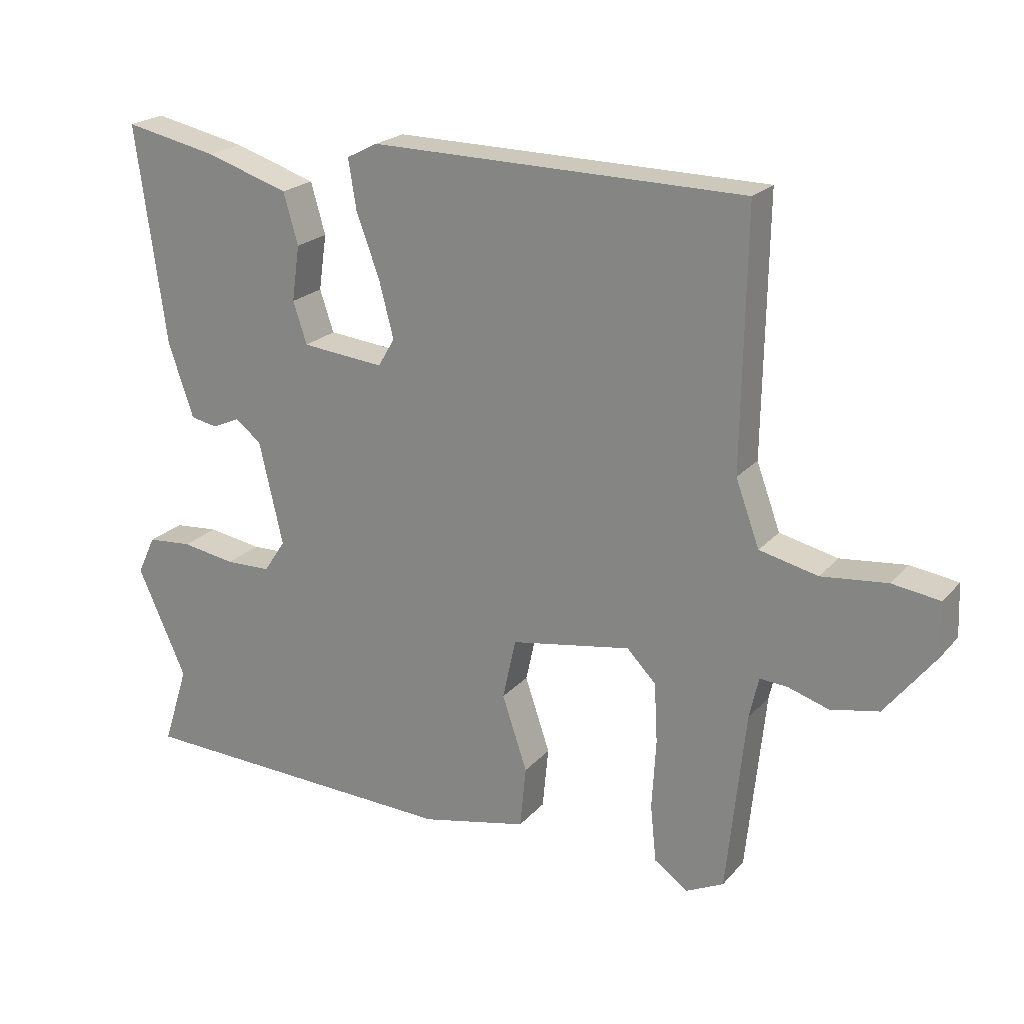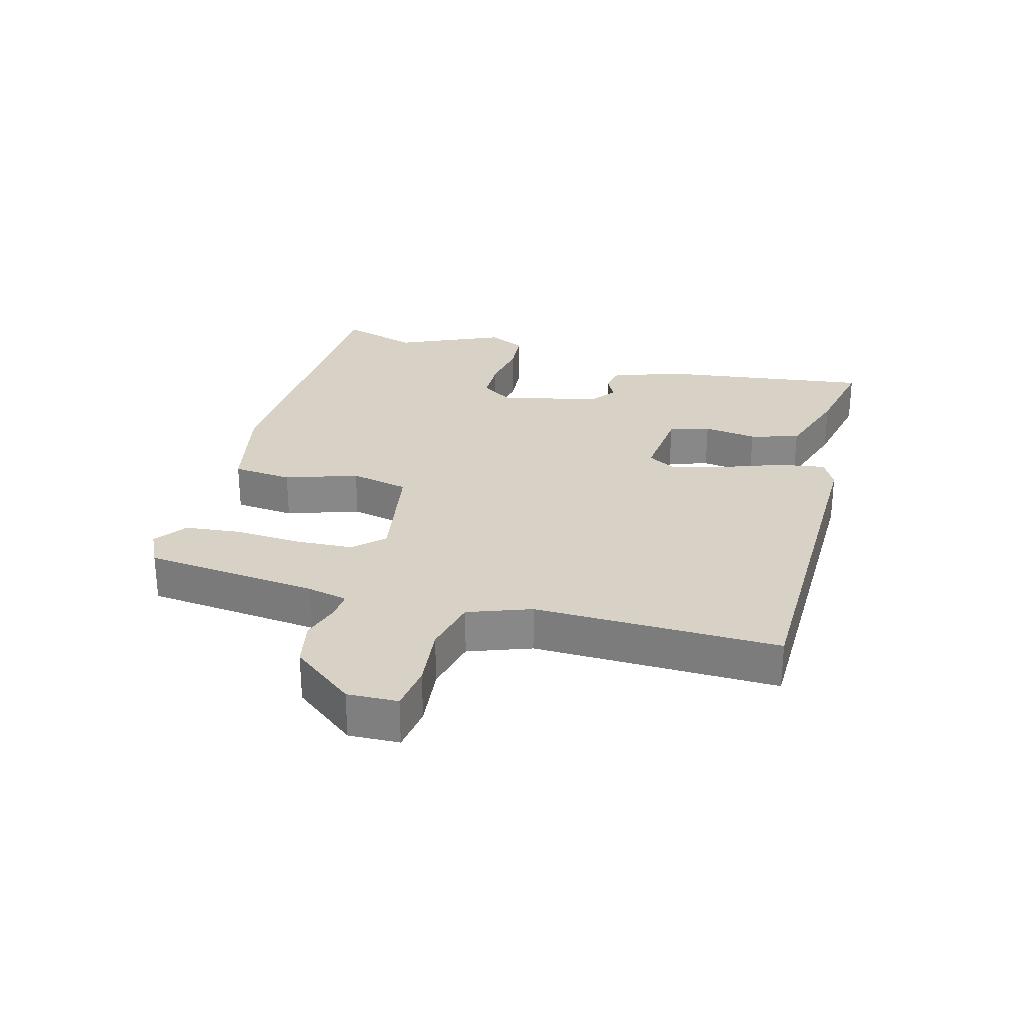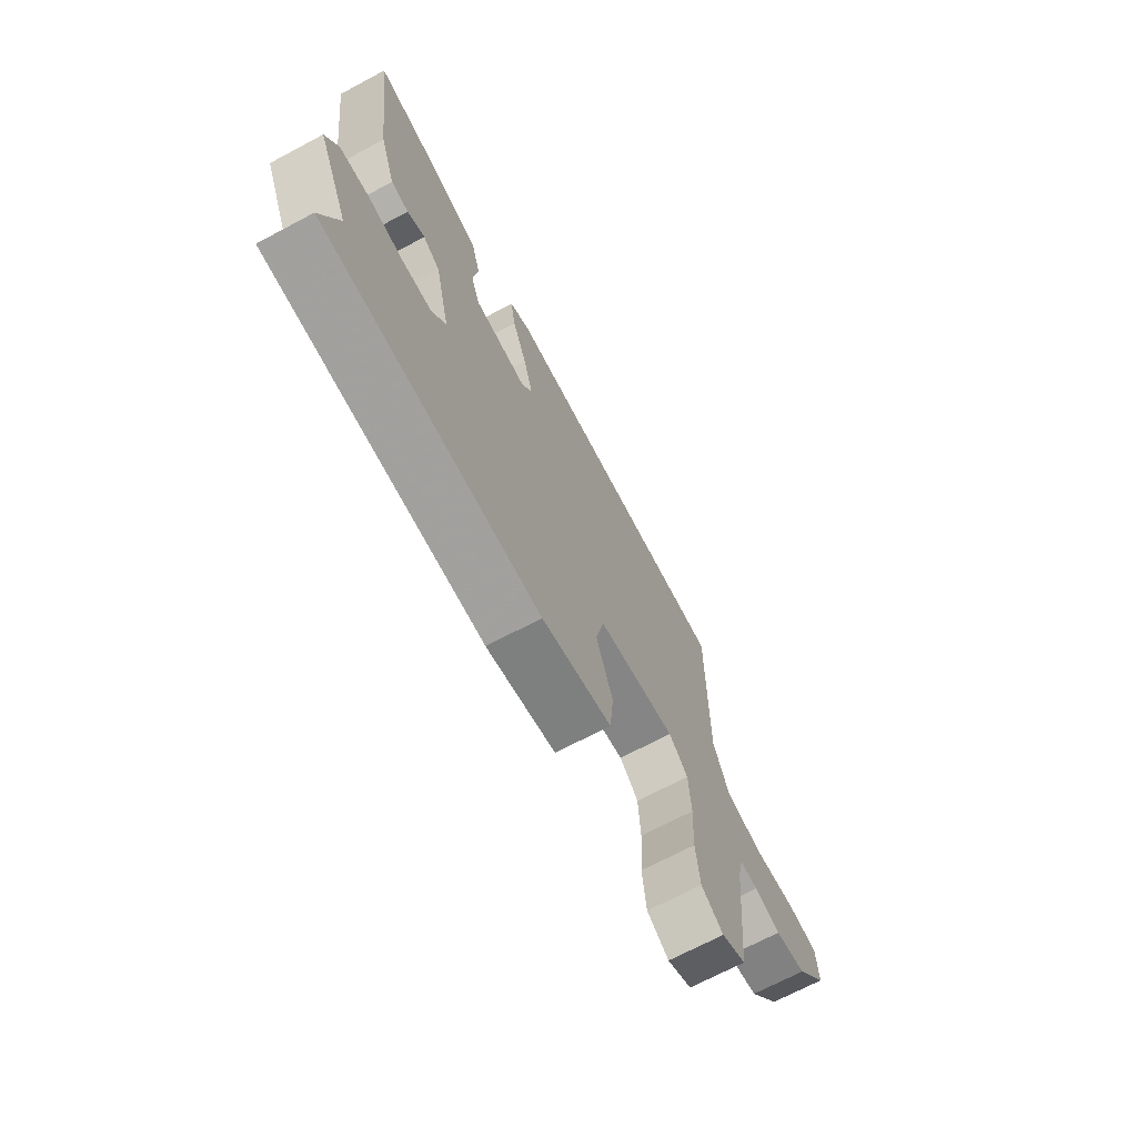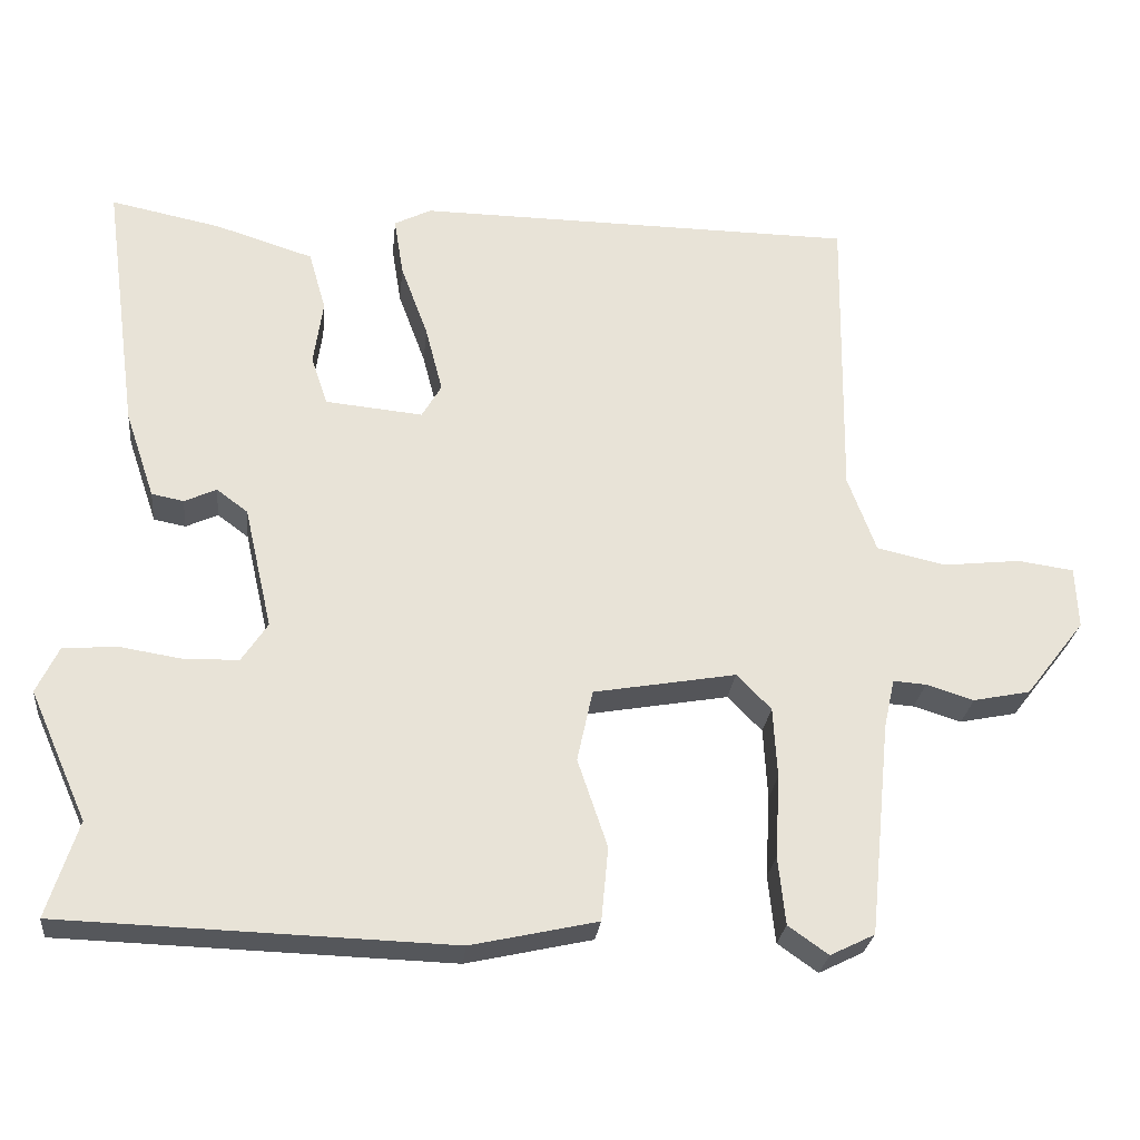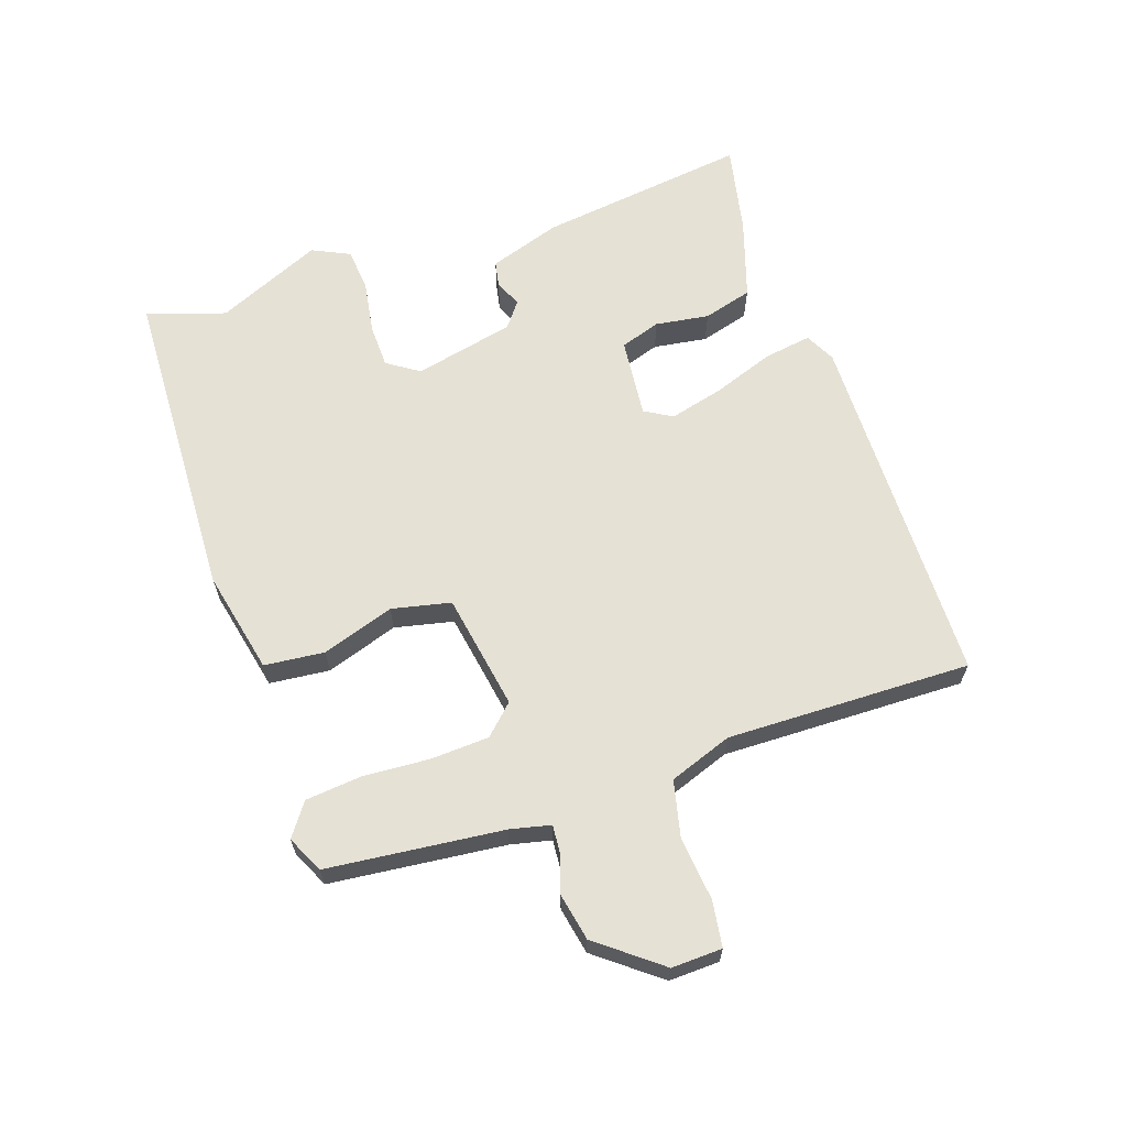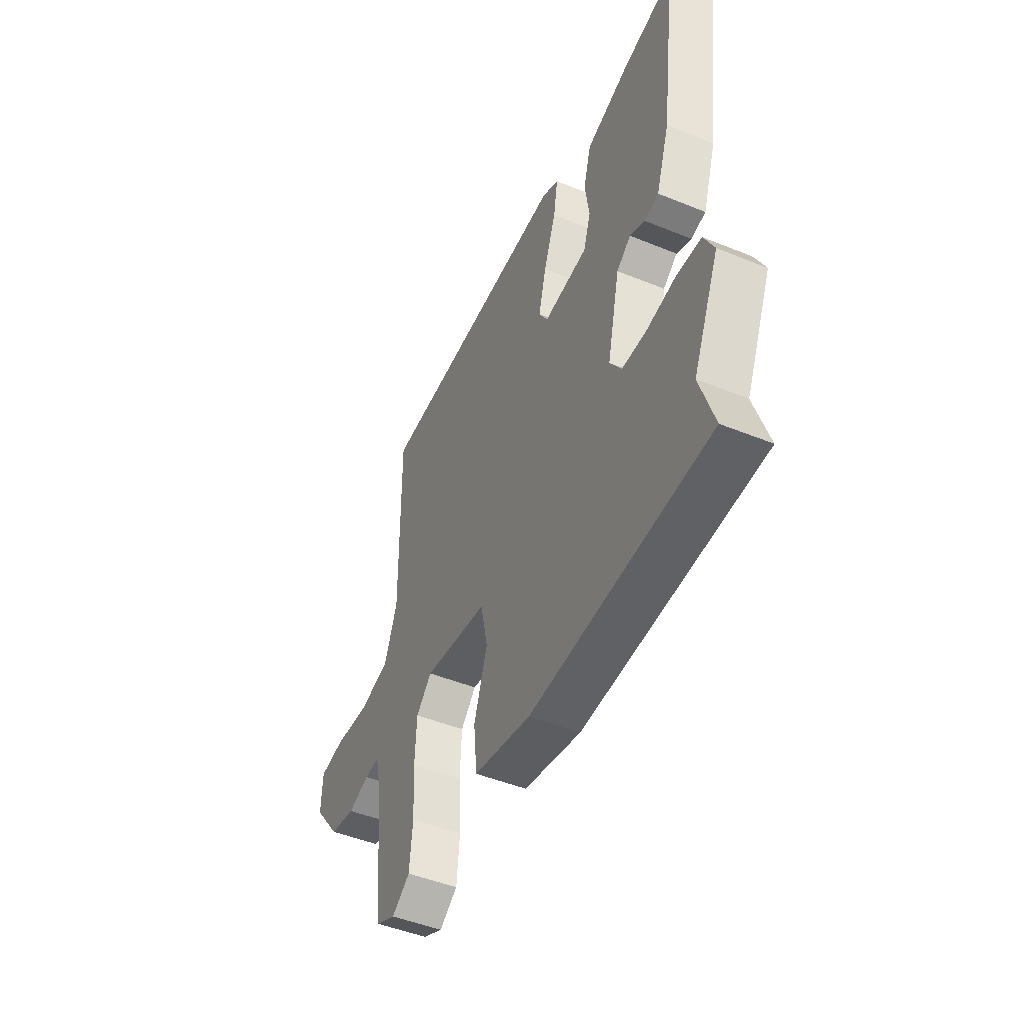
<metadata>
{"format":"obj","ext":"obj","renderer":"f3d","projection":"perspective","resolution":1024,"background":"white","views":[{"elev":21.7,"azim":-150.6,"up":"+Z"},{"elev":27.6,"azim":-74.7,"up":"+Y"},{"elev":-70.4,"azim":117.9,"up":"+Z"},{"elev":-26.6,"azim":174.0,"up":"+Z"},{"elev":64.2,"azim":-108.5,"up":"+Y"},{"elev":-48.1,"azim":65.5,"up":"+Z"}]}
</metadata>
<code>
v 0.501 0.07 0.493
v 0.456 0.07 0.163
v 0.418 0.07 0.051
v 0.377 0.07 0.043
v 0.336 0.07 0.062
v 0.296 0.07 0.032
v 0.26 0.07 -0.125
v 0.293 0.07 -0.175
v 0.362 0.07 -0.177
v 0.444 0.07 -0.164
v 0.512 0.07 -0.17
v 0.54 0.07 -0.229
v 0.466 0.07 -0.394
v 0.505 0.07 -0.517
v 0.006 0.07 -0.533
v -0.155 0.07 -0.497
v -0.164 0.07 -0.403
v -0.126 0.07 -0.29
v -0.146 0.07 -0.198
v -0.328 0.07 -0.166
v -0.372 0.07 -0.211
v -0.377 0.07 -0.302
v -0.371 0.07 -0.407
v -0.38 0.07 -0.494
v -0.431 0.07 -0.53
v -0.488 0.07 -0.502
v -0.516 0.07 -0.228
v -0.53 0.07 -0.165
v -0.572 0.07 -0.168
v -0.633 0.07 -0.187
v -0.706 0.07 -0.172
v -0.782 0.07 -0.074
v -0.779 0.07 0.005
v -0.707 0.07 0.015
v -0.608 0.07 0.004
v -0.52 0.07 0.024
v -0.484 0.07 0.122
v -0.49 0.07 0.504
v 0.075 0.07 0.51
v 0.122 0.07 0.486
v 0.11 0.07 0.411
v 0.075 0.07 0.316
v 0.053 0.07 0.231
v 0.078 0.07 0.188
v 0.203 0.07 0.2
v 0.224 0.07 0.263
v 0.212 0.07 0.347
v 0.234 0.07 0.424
v 0.36 0.07 0.464
v 0.501 0 0.493
v 0.456 0 0.163
v 0.418 0 0.051
v 0.377 0 0.043
v 0.336 0 0.062
v 0.296 0 0.032
v 0.26 0 -0.125
v 0.293 0 -0.175
v 0.362 0 -0.177
v 0.444 0 -0.164
v 0.512 0 -0.17
v 0.54 0 -0.229
v 0.466 0 -0.394
v 0.505 0 -0.517
v 0.006 0 -0.533
v -0.155 0 -0.497
v -0.164 0 -0.403
v -0.126 0 -0.29
v -0.146 0 -0.198
v -0.328 0 -0.166
v -0.372 0 -0.211
v -0.377 0 -0.302
v -0.371 0 -0.407
v -0.38 0 -0.494
v -0.431 0 -0.53
v -0.488 0 -0.502
v -0.516 0 -0.228
v -0.53 0 -0.165
v -0.572 0 -0.168
v -0.633 0 -0.187
v -0.706 0 -0.172
v -0.782 0 -0.074
v -0.779 0 0.005
v -0.707 0 0.015
v -0.608 0 0.004
v -0.52 0 0.024
v -0.484 0 0.122
v -0.49 0 0.504
v 0.075 0 0.51
v 0.122 0 0.486
v 0.11 0 0.411
v 0.075 0 0.316
v 0.053 0 0.231
v 0.078 0 0.188
v 0.203 0 0.2
v 0.224 0 0.263
v 0.212 0 0.347
v 0.234 0 0.424
v 0.36 0 0.464
f 46 47 48 49
f 45 46 49 1
f 39 40 41 42
f 37 38 39 42
f 36 37 42 43
f 32 33 34 35
f 32 35 36
f 29 30 31 32
f 28 29 32 36
f 27 28 36 43
f 22 23 24 25
f 21 22 25 26
f 15 16 17 18
f 13 14 15 18
f 13 18 19
f 12 13 19
f 9 10 11 12
f 8 9 12 19
f 7 8 19 20
f 2 3 4 5
f 45 1 2 5
f 44 45 5 6
f 27 43 44
f 21 26 27
f 20 21 27
f 20 27 44
f 6 7 20 44
f 98 97 96 95
f 50 98 95 94
f 91 90 89 88
f 91 88 87 86
f 92 91 86 85
f 84 83 82 81
f 85 84 81
f 81 80 79 78
f 85 81 78 77
f 92 85 77 76
f 74 73 72 71
f 75 74 71 70
f 67 66 65 64
f 67 64 63 62
f 68 67 62
f 68 62 61
f 61 60 59 58
f 68 61 58 57
f 69 68 57 56
f 54 53 52 51
f 54 51 50 94
f 55 54 94 93
f 93 92 76
f 76 75 70
f 76 70 69
f 93 76 69
f 93 69 56 55
f 1 50 51 2
f 2 51 52 3
f 3 52 53 4
f 4 53 54 5
f 5 54 55 6
f 6 55 56 7
f 7 56 57 8
f 8 57 58 9
f 9 58 59 10
f 10 59 60 11
f 11 60 61 12
f 12 61 62 13
f 13 62 63 14
f 14 63 64 15
f 15 64 65 16
f 16 65 66 17
f 17 66 67 18
f 18 67 68 19
f 19 68 69 20
f 20 69 70 21
f 21 70 71 22
f 22 71 72 23
f 23 72 73 24
f 24 73 74 25
f 25 74 75 26
f 26 75 76 27
f 27 76 77 28
f 28 77 78 29
f 29 78 79 30
f 30 79 80 31
f 31 80 81 32
f 32 81 82 33
f 33 82 83 34
f 34 83 84 35
f 35 84 85 36
f 36 85 86 37
f 37 86 87 38
f 38 87 88 39
f 39 88 89 40
f 40 89 90 41
f 41 90 91 42
f 42 91 92 43
f 43 92 93 44
f 44 93 94 45
f 45 94 95 46
f 46 95 96 47
f 47 96 97 48
f 48 97 98 49
f 49 98 50 1

</code>
